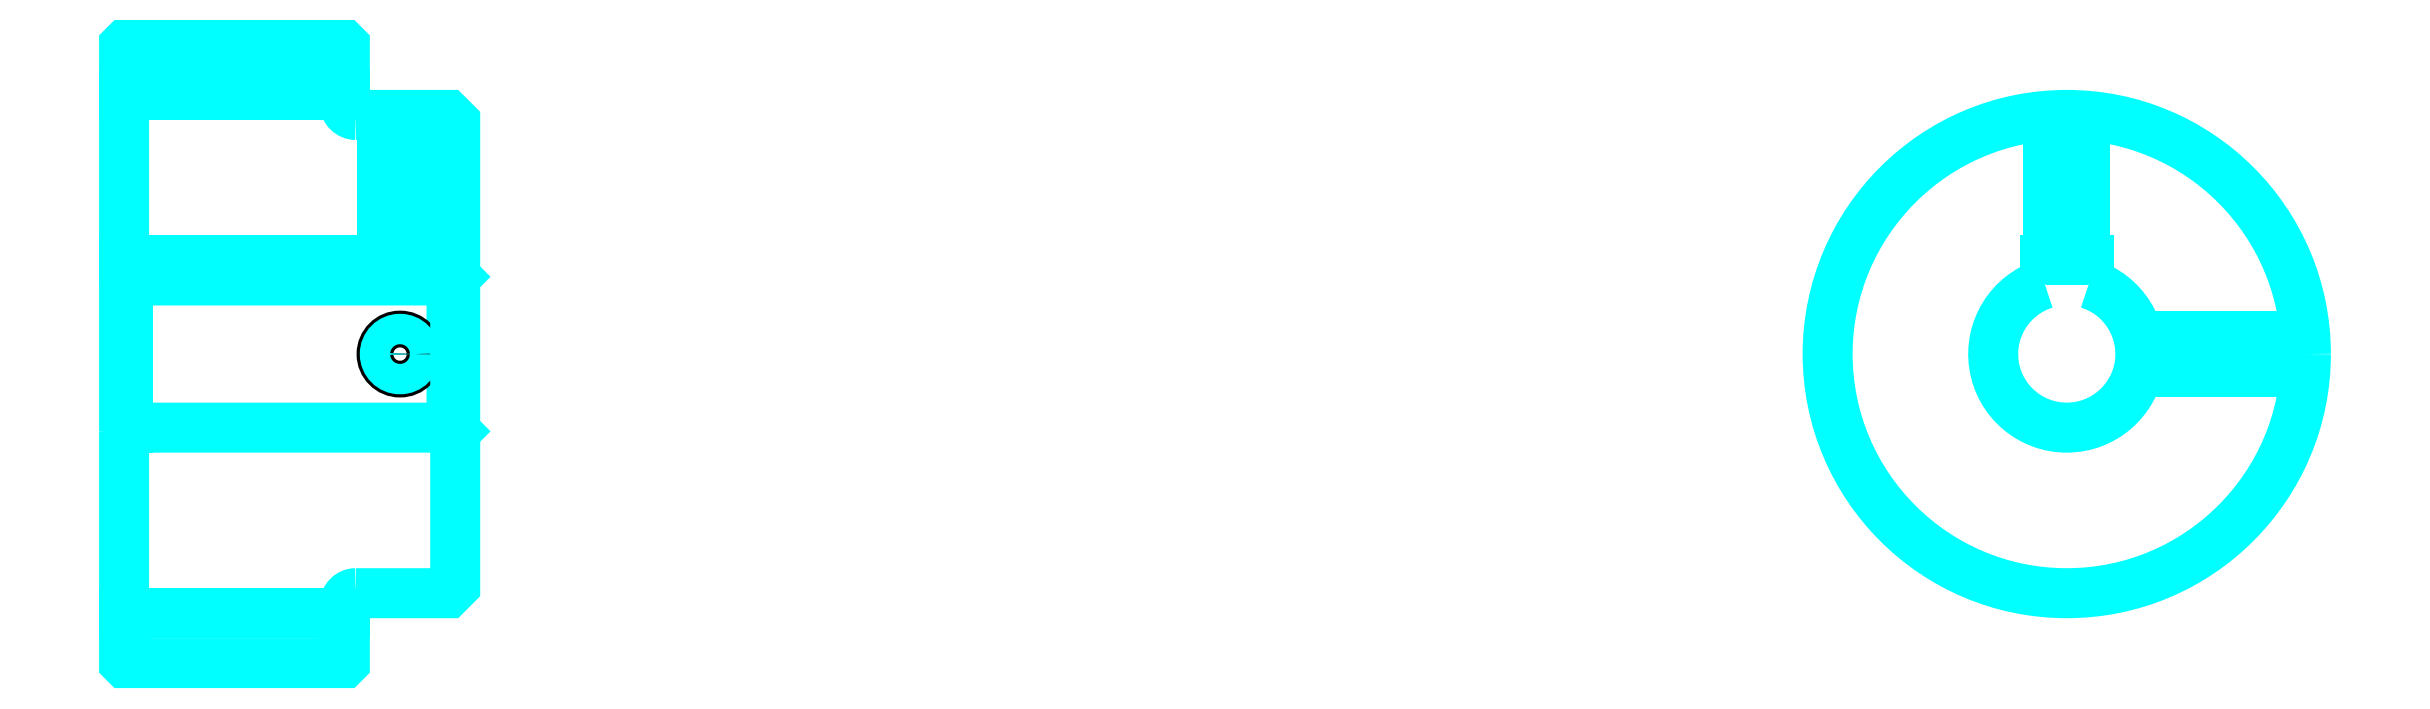
<metadata>
{"format":"dxf","ext":"dxf","renderer":"ezdxf+matplotlib","layout":"modelspace","background":"white","min_lineweight":24,"dpi":150}
</metadata>
<code>
0
SECTION
2
ENTITIES
0
LINE
8
0
10
193.7
20
230.1
30
0
11
223.7
21
230.1
31
0
0
LINE
8
0
10
193.7
20
159.6
30
0
11
223.7
21
159.6
31
0
0
LINE
8
0
10
238.2
20
184.9
30
0
11
238.7
21
184.4
31
0
0
LINE
8
0
10
238.2
20
204.9
30
0
11
238.7
21
205.4
31
0
0
LINE
8
0
10
194.2
20
204.9
30
0
11
194.2
21
184.9
31
0
0
POLYLINE
8
0
66
1
10
0
20
0
30
0
70
2
0
VERTEX
8
0
10
193.7
20
184.4
30
0
70
0
0
VERTEX
8
0
10
194.2
20
184.9
30
0
70
0
0
VERTEX
8
0
10
238.2
20
184.9
30
0
70
0
0
VERTEX
8
0
10
238.2
20
204.9
30
0
70
0
0
VERTEX
8
0
10
194.2
20
204.9
30
0
70
0
0
VERTEX
8
0
10
193.7
20
205.4
30
0
70
0
0
SEQEND
8
0
0
ARC
8
0
10
225.2
20
228.9
30
0
40
1.5
50
180
51
270
0
ARC
8
0
10
225.2
20
160.9
30
0
40
1.5
50
90
51
180
0
ARC
8
0
10
457.7
20
194.9
30
0
40
10
50
107.5
51
72.54
0
POLYLINE
8
0
66
1
10
0
20
0
30
0
70
2
0
VERTEX
8
0
10
460.7
20
204.4
30
0
70
0
0
VERTEX
8
0
10
460.7
20
207.7
30
0
70
0
0
VERTEX
8
0
10
454.7
20
207.7
30
0
70
0
0
VERTEX
8
0
10
454.7
20
204.4
30
0
70
0
0
SEQEND
8
0
0
LINE
8
0
10
193.7
20
207.7
30
0
11
238.7
21
207.7
31
0
0
POLYLINE
8
0
66
1
10
0
20
0
30
0
70
2
0
VERTEX
8
0
10
233.7
20
227.4
30
0
70
0
0
VERTEX
8
0
10
233.7
20
207.7
30
0
70
0
0
SEQEND
8
0
0
POLYLINE
8
0
66
1
10
0
20
0
30
0
70
2
0
VERTEX
8
0
10
228.7
20
227.4
30
0
70
0
0
VERTEX
8
0
10
228.7
20
207.7
30
0
70
0
0
SEQEND
8
0
0
POLYLINE
8
0
66
1
10
0
20
0
30
0
70
2
0
VERTEX
8
0
10
233.3
20
227.4
30
0
70
0
0
VERTEX
8
0
10
233.3
20
207.7
30
0
70
0
0
SEQEND
8
0
0
POLYLINE
8
0
66
1
10
0
20
0
30
0
70
2
0
VERTEX
8
0
10
229.1
20
227.4
30
0
70
0
0
VERTEX
8
0
10
229.1
20
207.7
30
0
70
0
0
SEQEND
8
0
0
POLYLINE
8
0
66
1
10
0
20
0
30
0
70
2
0
VERTEX
8
0
10
455.2
20
207.7
30
0
70
0
0
VERTEX
8
0
10
455.2
20
227.3
30
0
70
0
0
SEQEND
8
0
0
POLYLINE
8
0
66
1
10
0
20
0
30
0
70
2
0
VERTEX
8
0
10
460.2
20
207.7
30
0
70
0
0
VERTEX
8
0
10
460.2
20
227.3
30
0
70
0
0
SEQEND
8
0
0
POLYLINE
8
0
66
1
10
0
20
0
30
0
70
2
0
VERTEX
8
0
10
455.7
20
207.7
30
0
70
0
0
VERTEX
8
0
10
455.7
20
227.3
30
0
70
0
0
SEQEND
8
0
0
POLYLINE
8
0
66
1
10
0
20
0
30
0
70
2
0
VERTEX
8
0
10
459.8
20
207.7
30
0
70
0
0
VERTEX
8
0
10
459.8
20
227.3
30
0
70
0
0
SEQEND
8
0
0
CIRCLE
8
0
10
231.2
20
194.9
30
0
40
2.5
0
CIRCLE
8
0
10
231.2
20
194.9
30
0
40
2.065
0
POLYLINE
8
0
66
1
10
0
20
0
30
0
70
2
0
VERTEX
8
0
10
467.4
20
197.4
30
0
70
0
0
VERTEX
8
0
10
490.1
20
197.4
30
0
70
0
0
SEQEND
8
0
0
POLYLINE
8
0
66
1
10
0
20
0
30
0
70
2
0
VERTEX
8
0
10
467.4
20
192.4
30
0
70
0
0
VERTEX
8
0
10
490.1
20
192.4
30
0
70
0
0
SEQEND
8
0
0
POLYLINE
8
0
66
1
10
0
20
0
30
0
70
2
0
VERTEX
8
0
10
467.5
20
197
30
0
70
0
0
VERTEX
8
0
10
490.2
20
197
30
0
70
0
0
SEQEND
8
0
0
POLYLINE
8
0
66
1
10
0
20
0
30
0
70
2
0
VERTEX
8
0
10
467.5
20
192.8
30
0
70
0
0
VERTEX
8
0
10
490.2
20
192.8
30
0
70
0
0
SEQEND
8
0
0
POLYLINE
8
0
66
1
10
0
20
0
30
0
70
2
0
VERTEX
8
0
10
193.7
20
184.4
30
0
70
0
0
VERTEX
8
0
10
193.7
20
153
30
0
70
0
0
VERTEX
8
0
10
193.8
20
152.9
30
0
70
0
0
VERTEX
8
0
10
223.6
20
152.9
30
0
70
0
0
VERTEX
8
0
10
223.7
20
153
30
0
70
0
0
VERTEX
8
0
10
223.7
20
160.9
30
0
70
0
0
SEQEND
8
0
0
POLYLINE
8
0
66
1
10
0
20
0
30
0
70
2
0
VERTEX
8
0
10
225.2
20
162.4
30
0
70
0
0
VERTEX
8
0
10
237.7
20
162.4
30
0
70
0
0
VERTEX
8
0
10
238.7
20
163.4
30
0
70
0
0
VERTEX
8
0
10
238.7
20
226.4
30
0
70
0
0
VERTEX
8
0
10
237.7
20
227.4
30
0
70
0
0
VERTEX
8
0
10
225.2
20
227.4
30
0
70
0
0
SEQEND
8
0
0
POLYLINE
8
0
66
1
10
0
20
0
30
0
70
2
0
VERTEX
8
0
10
223.7
20
228.9
30
0
70
0
0
VERTEX
8
0
10
223.7
20
236.8
30
0
70
0
0
VERTEX
8
0
10
223.6
20
236.9
30
0
70
0
0
VERTEX
8
0
10
193.8
20
236.9
30
0
70
0
0
VERTEX
8
0
10
193.7
20
236.8
30
0
70
0
0
VERTEX
8
0
10
193.7
20
184.4
30
0
70
0
0
SEQEND
8
0
0
CIRCLE
8
0
10
457.7
20
194.9
30
0
40
32.5
0
ENDSEC
0
EOF

</code>
